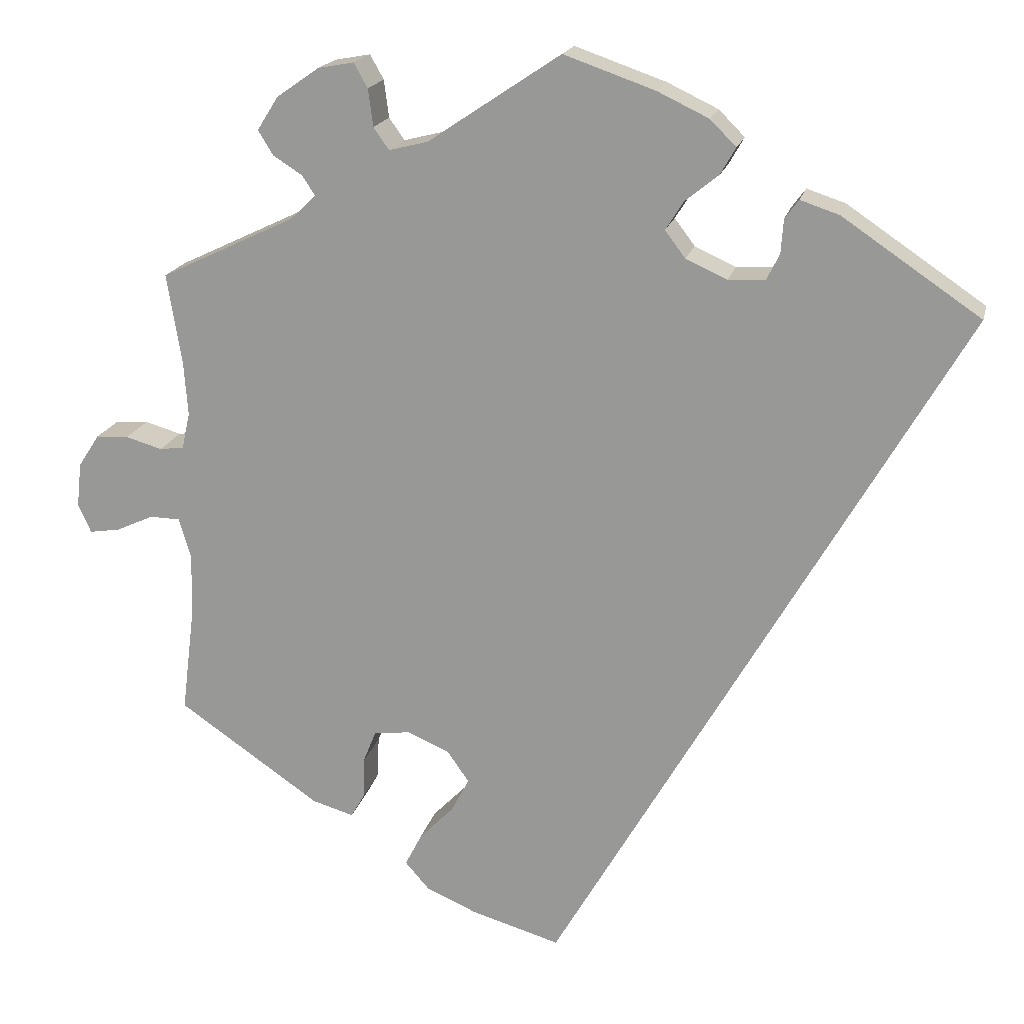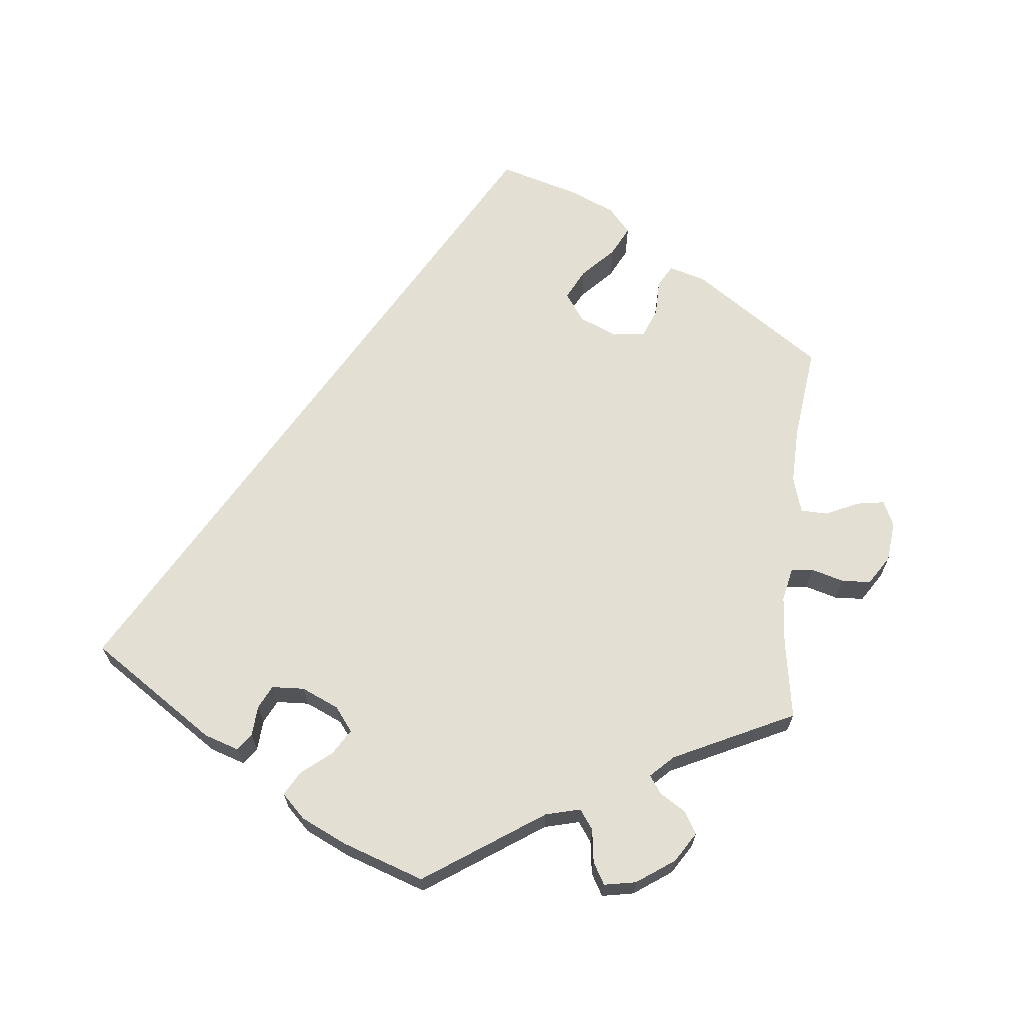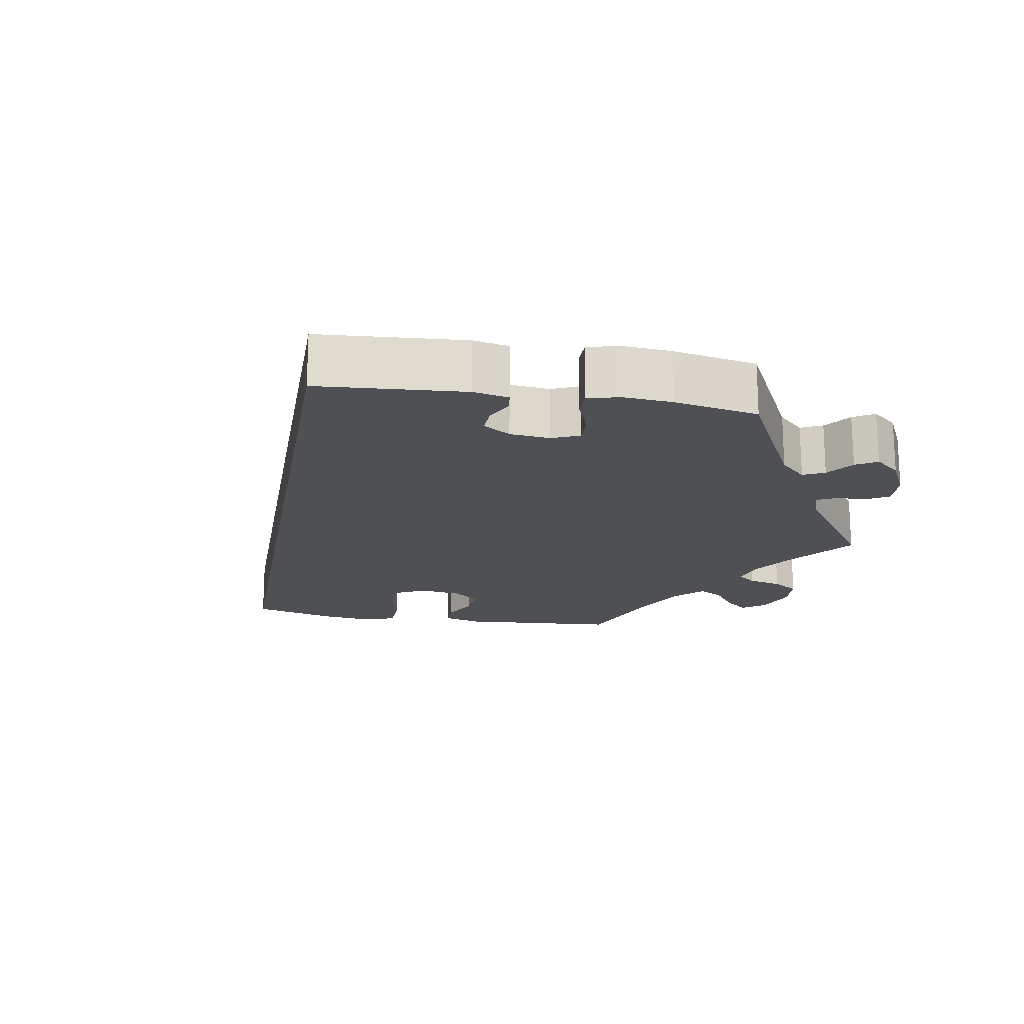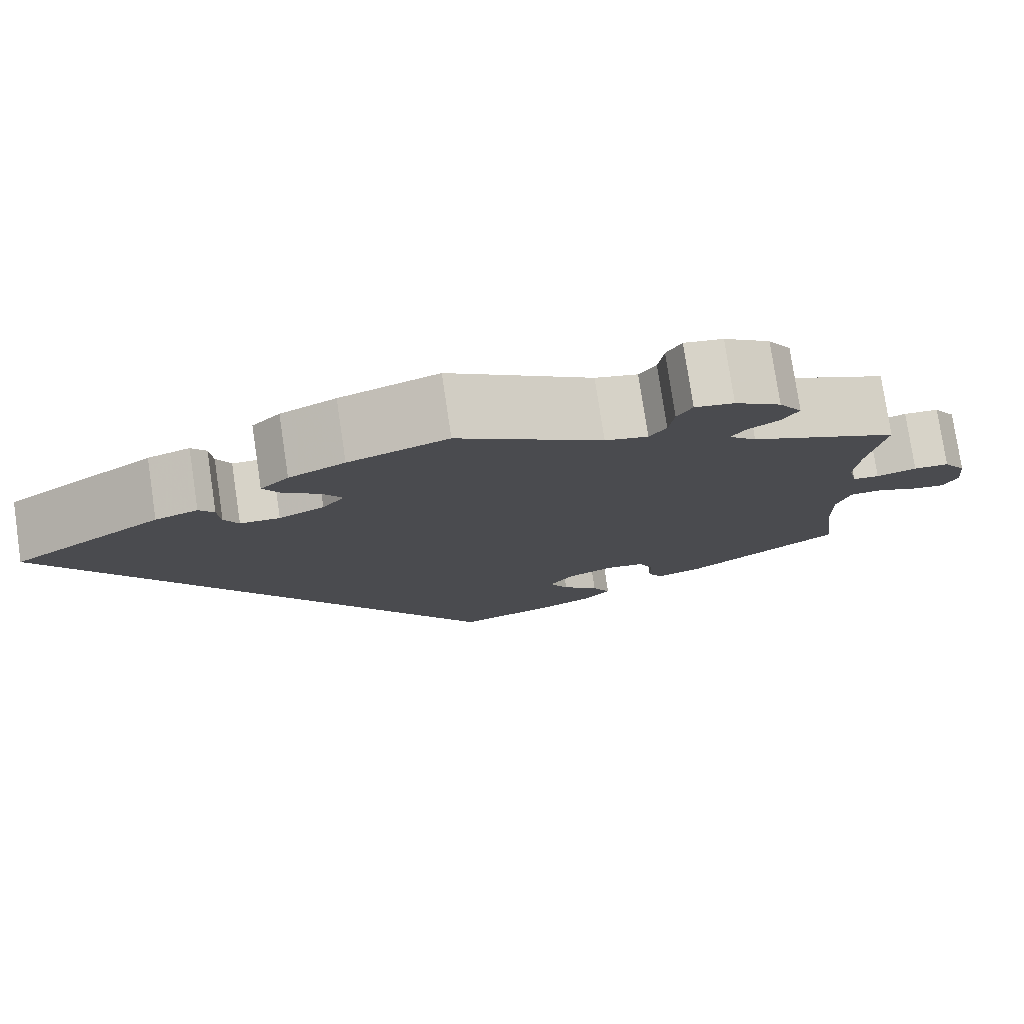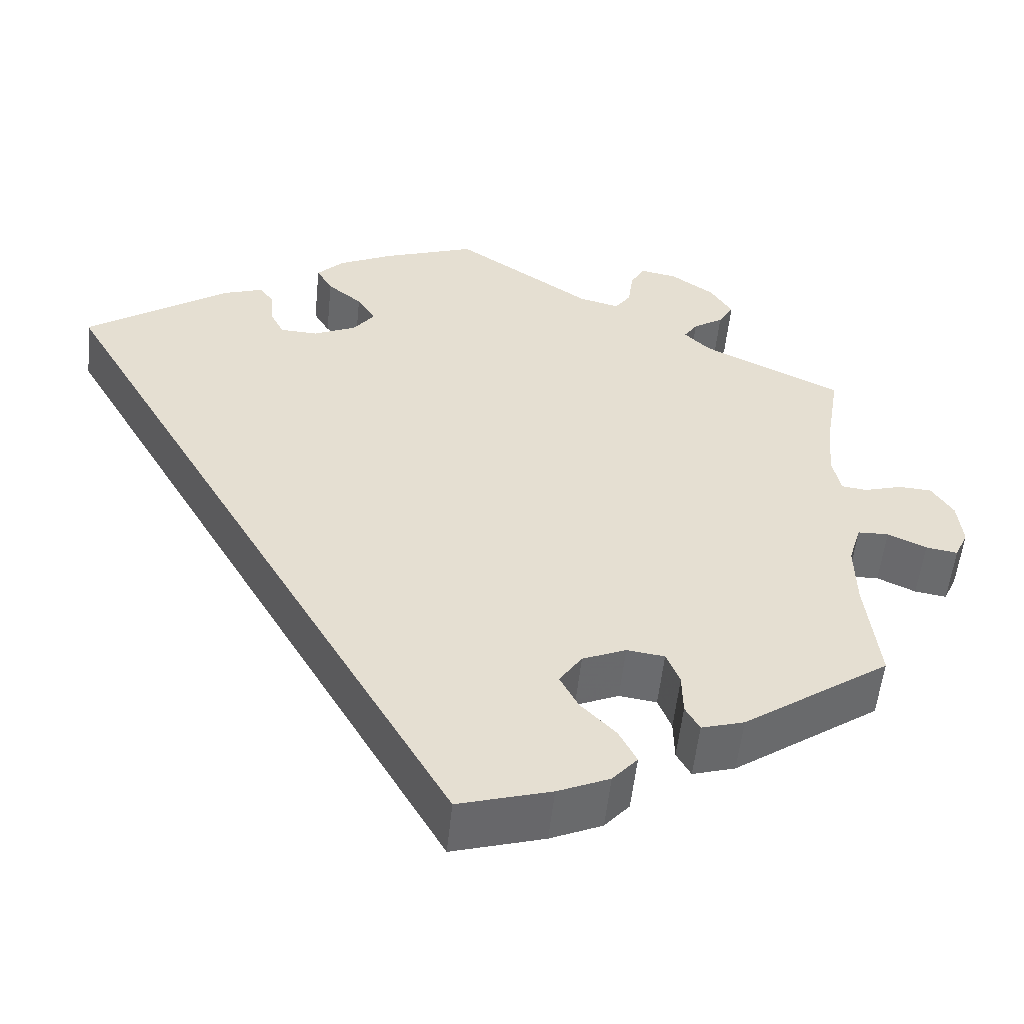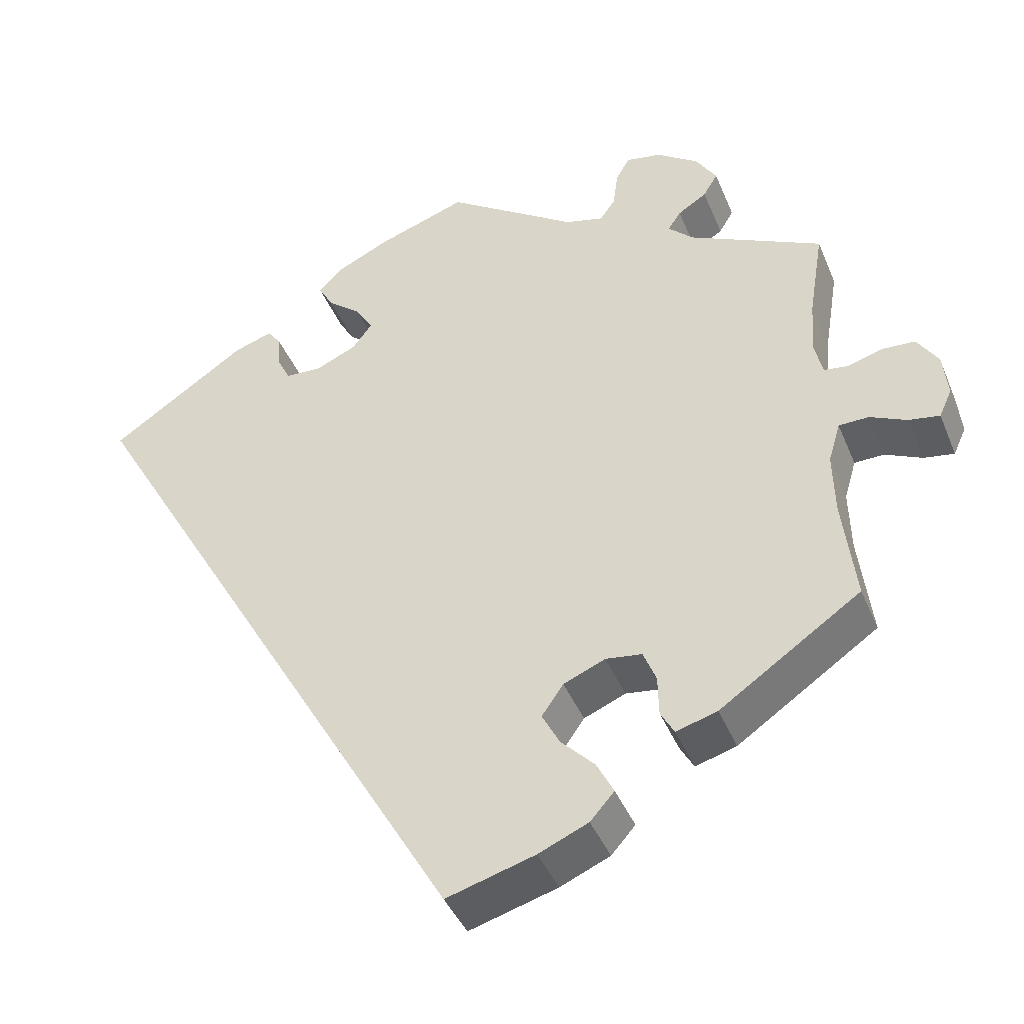
<metadata>
{"format":"obj","ext":"obj","renderer":"f3d","projection":"perspective","resolution":1024,"background":"white","views":[{"elev":18.4,"azim":-167.0,"up":"+Z"},{"elev":67.0,"azim":5.8,"up":"+Y"},{"elev":-18.9,"azim":-39.6,"up":"+Y"},{"elev":78.1,"azim":-8.5,"up":"+Z"},{"elev":-53.6,"azim":-5.8,"up":"+Z"},{"elev":-41.8,"azim":21.3,"up":"+Z"}]}
</metadata>
<code>
v -0.501 0.07 0.288
v -0.331 0.07 0.403
v -0.283 0.07 0.419
v -0.266 0.07 0.396
v -0.263 0.07 0.354
v -0.247 0.07 0.322
v -0.202 0.07 0.32
v -0.151 0.07 0.343
v -0.126 0.07 0.376
v -0.148 0.07 0.411
v -0.189 0.07 0.444
v -0.208 0.07 0.477
v -0.176 0.07 0.509
v -0.113 0.07 0.539
v -0.001 0.07 0.578
v 0.162 0.07 0.469
v 0.21 0.07 0.457
v 0.229 0.07 0.484
v 0.235 0.07 0.53
v 0.252 0.07 0.56
v 0.296 0.07 0.552
v 0.348 0.07 0.516
v 0.374 0.07 0.475
v 0.356 0.07 0.445
v 0.32 0.07 0.422
v 0.304 0.07 0.398
v 0.335 0.07 0.368
v 0.501 0.07 0.289
v 0.483 0.07 0.178
v 0.478 0.07 0.111
v 0.488 0.07 0.066
v 0.518 0.07 0.062
v 0.563 0.07 0.075
v 0.603 0.07 0.073
v 0.629 0.07 0.033
v 0.635 0.07 -0.022
v 0.619 0.07 -0.057
v 0.581 0.07 -0.051
v 0.535 0.07 -0.03
v 0.498 0.07 -0.031
v 0.483 0.07 -0.081
v 0.485 0.07 -0.159
v 0.501 0.07 -0.289
v 0.326 0.07 -0.409
v 0.275 0.07 -0.424
v 0.258 0.07 -0.394
v 0.257 0.07 -0.344
v 0.241 0.07 -0.304
v 0.196 0.07 -0.298
v 0.144 0.07 -0.32
v 0.117 0.07 -0.359
v 0.139 0.07 -0.401
v 0.181 0.07 -0.444
v 0.202 0.07 -0.485
v 0.172 0.07 -0.519
v 0.11 0.07 -0.546
v 0 0.07 -0.578
v -0.501 0 0.288
v -0.331 0 0.403
v -0.283 0 0.419
v -0.266 0 0.396
v -0.263 0 0.354
v -0.247 0 0.322
v -0.202 0 0.32
v -0.151 0 0.343
v -0.126 0 0.376
v -0.148 0 0.411
v -0.189 0 0.444
v -0.208 0 0.477
v -0.176 0 0.509
v -0.113 0 0.539
v -0.001 0 0.578
v 0.162 0 0.469
v 0.21 0 0.457
v 0.229 0 0.484
v 0.235 0 0.53
v 0.252 0 0.56
v 0.296 0 0.552
v 0.348 0 0.516
v 0.374 0 0.475
v 0.356 0 0.445
v 0.32 0 0.422
v 0.304 0 0.398
v 0.335 0 0.368
v 0.501 0 0.289
v 0.483 0 0.178
v 0.478 0 0.111
v 0.488 0 0.066
v 0.518 0 0.062
v 0.563 0 0.075
v 0.603 0 0.073
v 0.629 0 0.033
v 0.635 0 -0.022
v 0.619 0 -0.057
v 0.581 0 -0.051
v 0.535 0 -0.03
v 0.498 0 -0.031
v 0.483 0 -0.081
v 0.485 0 -0.159
v 0.501 0 -0.289
v 0.326 0 -0.409
v 0.275 0 -0.424
v 0.258 0 -0.394
v 0.257 0 -0.344
v 0.241 0 -0.304
v 0.196 0 -0.298
v 0.144 0 -0.32
v 0.117 0 -0.359
v 0.139 0 -0.401
v 0.181 0 -0.444
v 0.202 0 -0.485
v 0.172 0 -0.519
v 0.11 0 -0.546
v 0 0 -0.578
f 52 53 54 55
f 51 52 55 56
f 44 45 46 47
f 42 43 44 47
f 41 42 47 48
f 40 41 48 49
f 36 37 38 39
f 36 39 40
f 35 36 40
f 32 33 34 35
f 31 32 35 40
f 30 31 40 49
f 27 28 29
f 26 27 29 30
f 22 23 24 25
f 22 25 26
f 21 22 26
f 18 19 20 21
f 17 18 21 26
f 16 17 26 30
f 10 11 12 13
f 9 10 13 14
f 2 3 4 5
f 2 5 6
f 1 2 6
f 51 56 57 1
f 16 30 49 50
f 9 14 15 16
f 8 9 16 50
f 7 8 50 51
f 1 6 7 51
f 112 111 110 109
f 113 112 109 108
f 104 103 102 101
f 104 101 100 99
f 105 104 99 98
f 106 105 98 97
f 96 95 94 93
f 97 96 93
f 97 93 92
f 92 91 90 89
f 97 92 89 88
f 106 97 88 87
f 86 85 84
f 87 86 84 83
f 82 81 80 79
f 83 82 79
f 83 79 78
f 78 77 76 75
f 83 78 75 74
f 87 83 74 73
f 70 69 68 67
f 71 70 67 66
f 62 61 60 59
f 63 62 59
f 63 59 58
f 58 114 113 108
f 107 106 87 73
f 73 72 71 66
f 107 73 66 65
f 108 107 65 64
f 108 64 63 58
f 1 58 59 2
f 2 59 60 3
f 3 60 61 4
f 4 61 62 5
f 5 62 63 6
f 6 63 64 7
f 7 64 65 8
f 8 65 66 9
f 9 66 67 10
f 10 67 68 11
f 11 68 69 12
f 12 69 70 13
f 13 70 71 14
f 14 71 72 15
f 15 72 73 16
f 16 73 74 17
f 17 74 75 18
f 18 75 76 19
f 19 76 77 20
f 20 77 78 21
f 21 78 79 22
f 22 79 80 23
f 23 80 81 24
f 24 81 82 25
f 25 82 83 26
f 26 83 84 27
f 27 84 85 28
f 28 85 86 29
f 29 86 87 30
f 30 87 88 31
f 31 88 89 32
f 32 89 90 33
f 33 90 91 34
f 34 91 92 35
f 35 92 93 36
f 36 93 94 37
f 37 94 95 38
f 38 95 96 39
f 39 96 97 40
f 40 97 98 41
f 41 98 99 42
f 42 99 100 43
f 43 100 101 44
f 44 101 102 45
f 45 102 103 46
f 46 103 104 47
f 47 104 105 48
f 48 105 106 49
f 49 106 107 50
f 50 107 108 51
f 51 108 109 52
f 52 109 110 53
f 53 110 111 54
f 54 111 112 55
f 55 112 113 56
f 56 113 114 57
f 57 114 58 1

</code>
